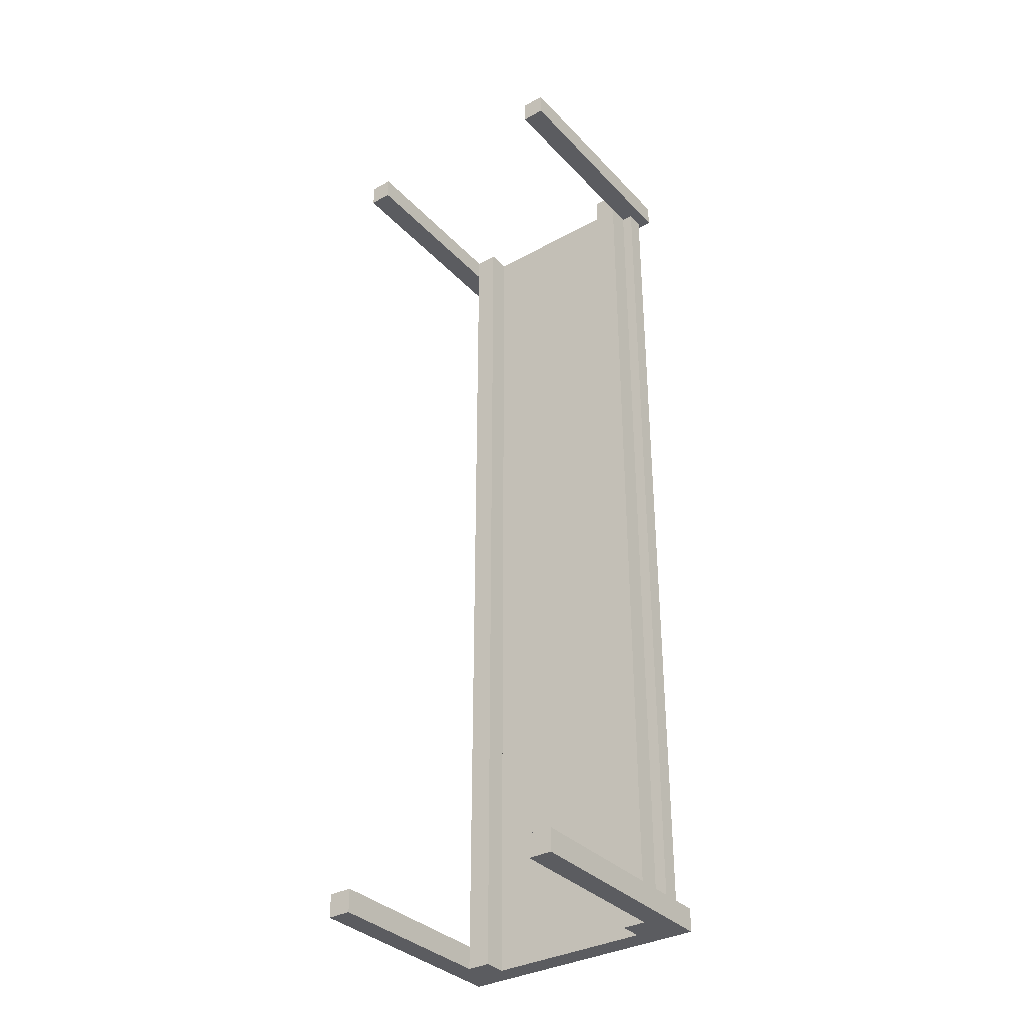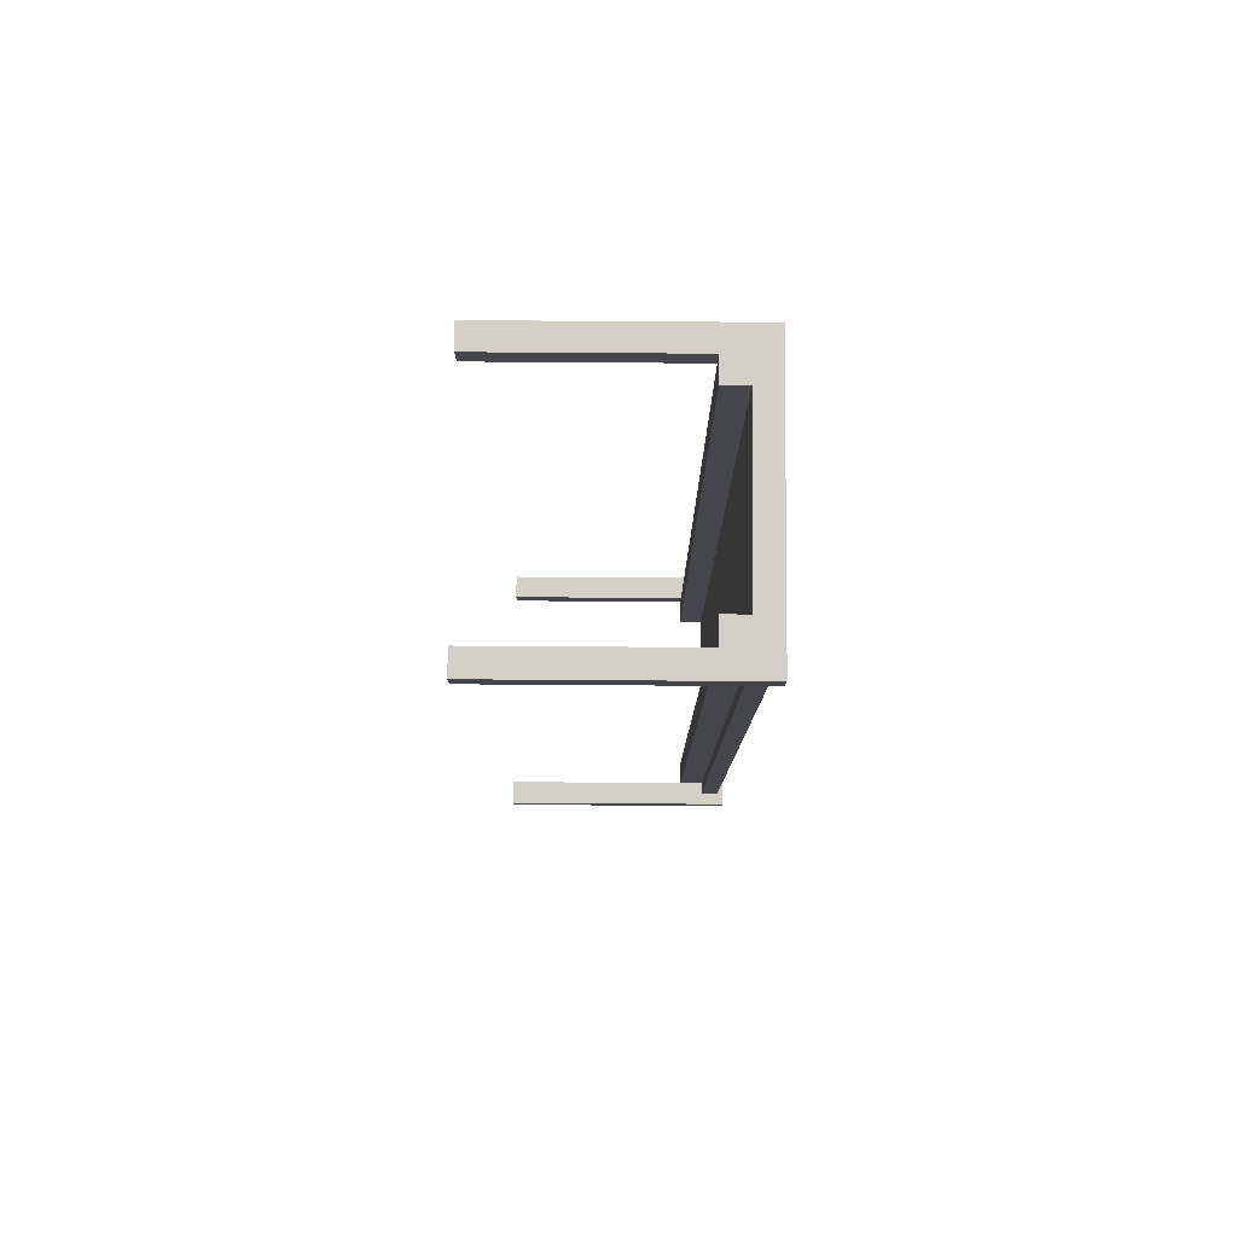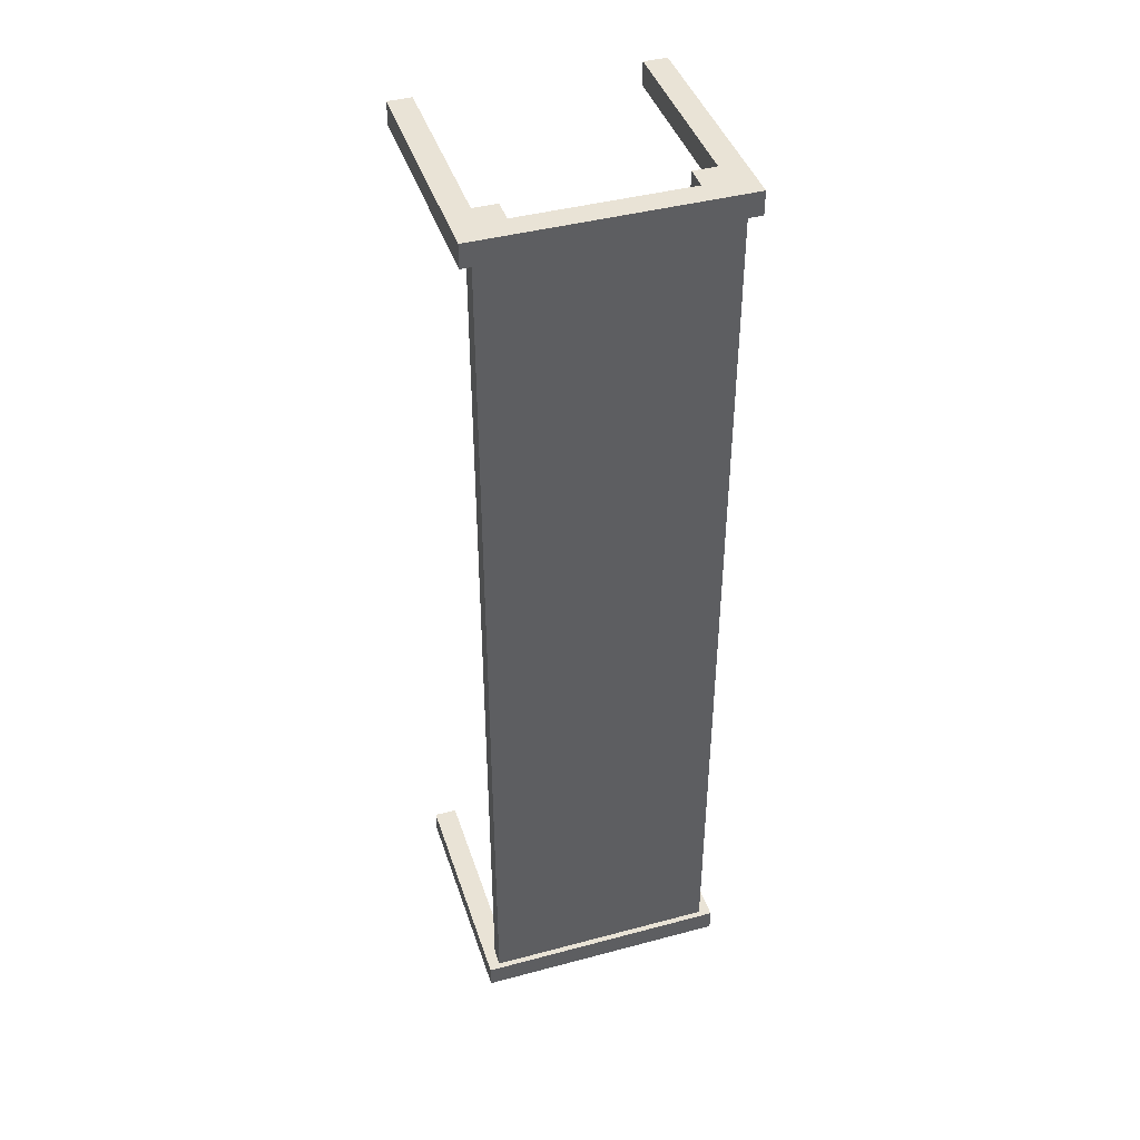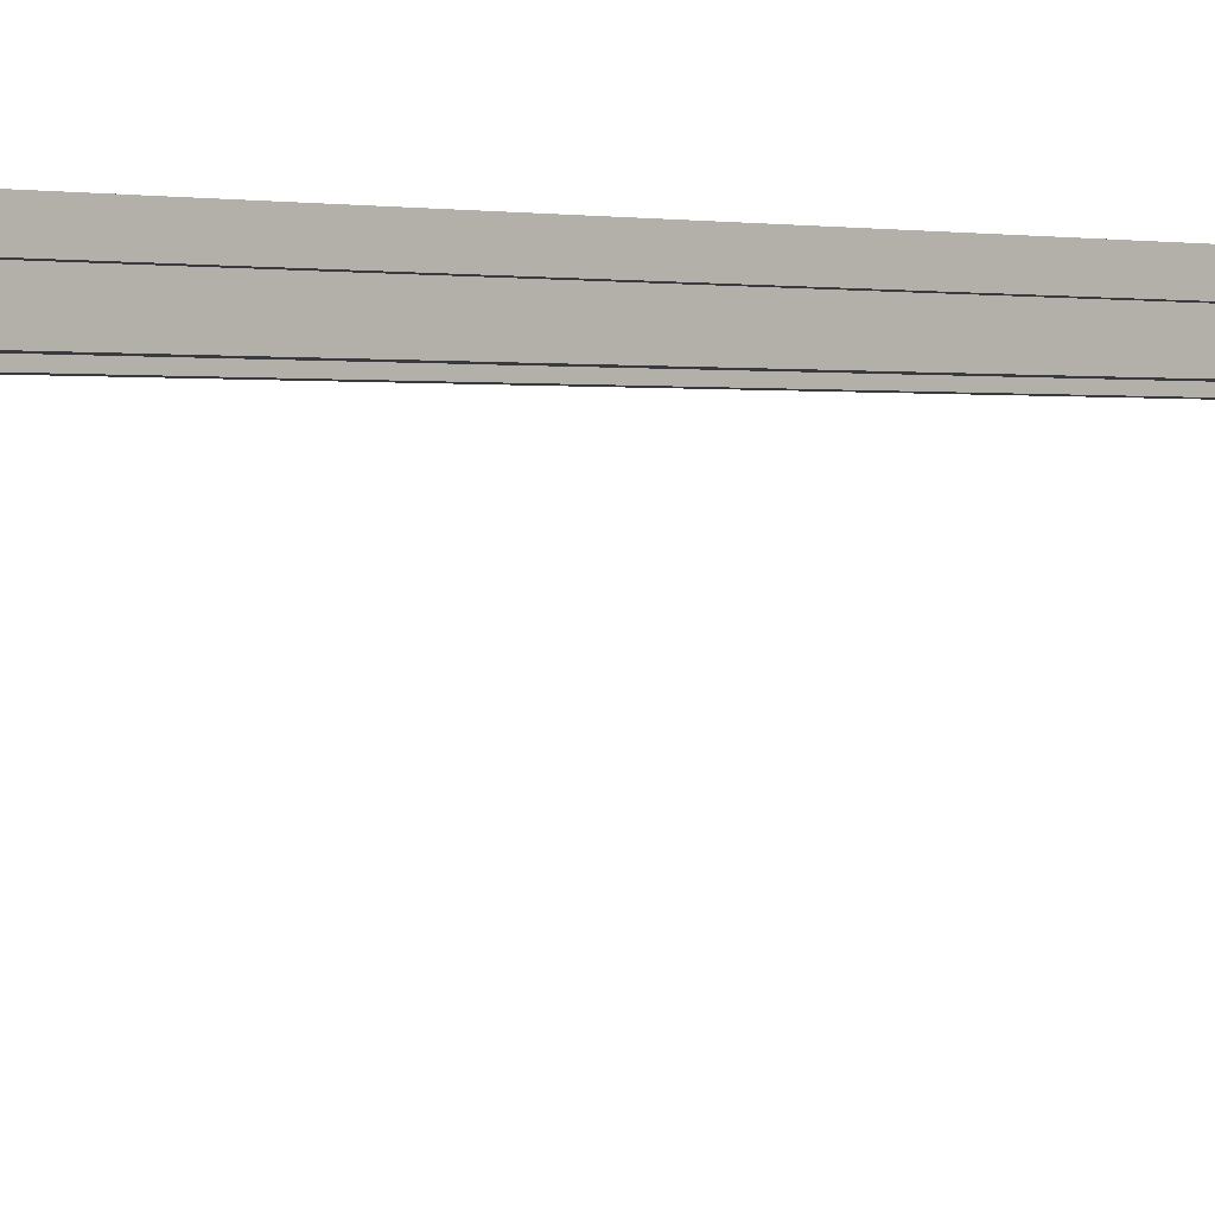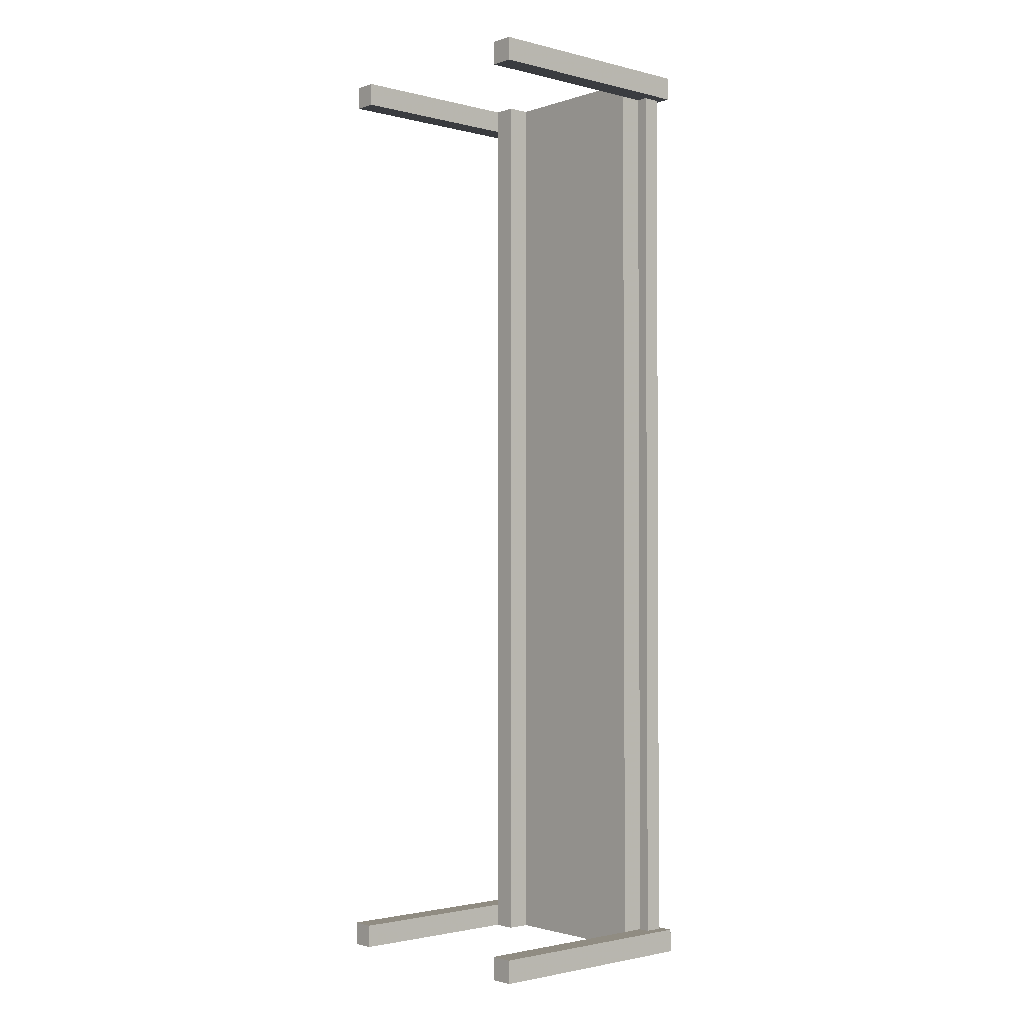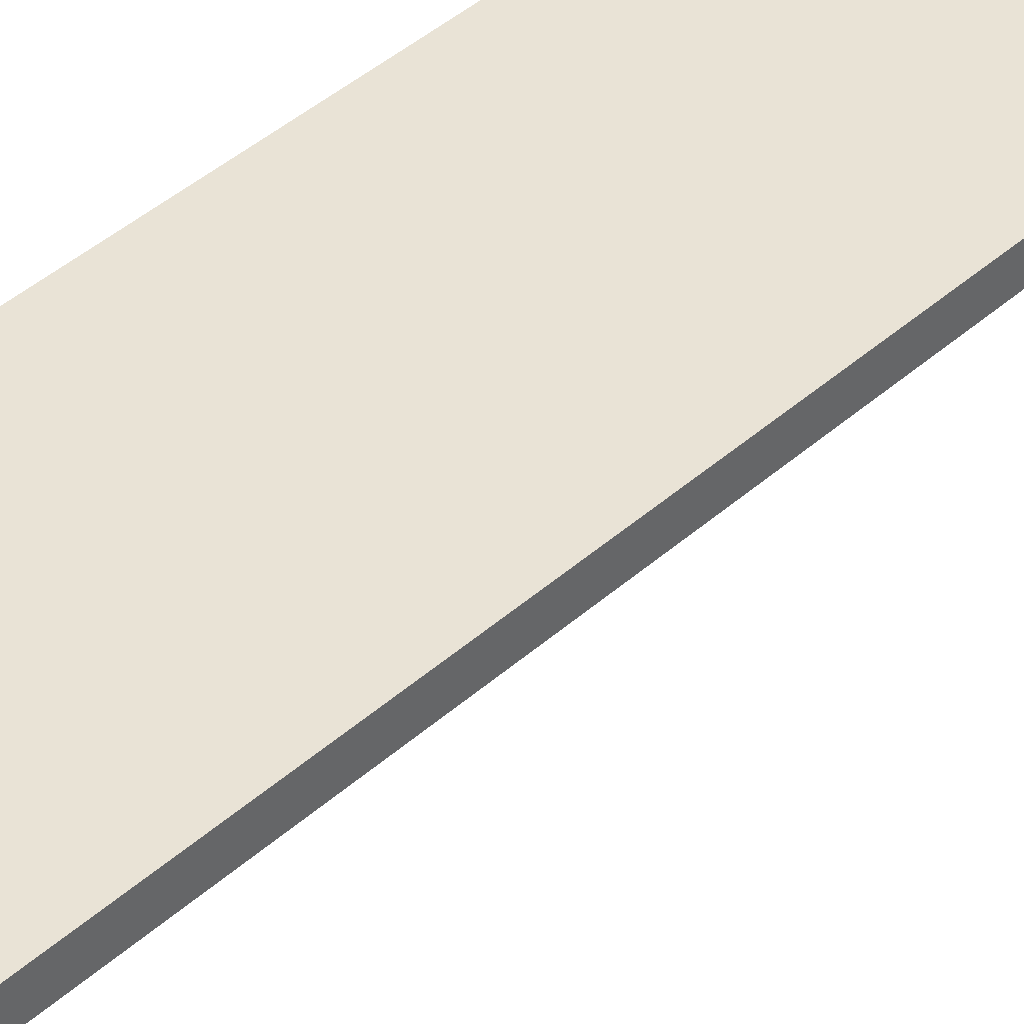
<metadata>
{"format":"obj","ext":"obj","renderer":"f3d","projection":"perspective","resolution":1024,"background":"white","views":[{"elev":-34.6,"azim":36.4,"up":"+Z"},{"elev":79.9,"azim":90.4,"up":"+Z"},{"elev":42.3,"azim":162.3,"up":"+Z"},{"elev":0.7,"azim":-133.4,"up":"+Y"},{"elev":-1.9,"azim":48.7,"up":"+Z"},{"elev":42.1,"azim":43.2,"up":"+Y"}]}
</metadata>
<code>
o mesh5.001_mesh5-geometry
o mesh4.001_mesh4-geometry
o mesh3.001_mesh3-geometry
o mesh2.001_mesh2-geometry
o mesh1.001_mesh1-geometry
v -0.1146 0.1089 0.4471
v -0.1146 0.09172 -0.4471
v -0.1146 0.09172 0.4471
v -0.1146 0.1089 -0.4471
v -0.1032 0.09172 -0.4471
v -0.1261 -0.1146 0.4471
v 0.1146 0.1089 0.4471
v -0.1032 0.09172 0.4471
v -0.1032 -0.1146 0.4471
v -0.1261 0.1146 0.4471
v 0.1146 0.1089 -0.4557
v 0.1261 0.1146 0.4471
v -0.1032 0.06879 -0.4471
v -0.08025 0.09172 -0.4471
v -0.1032 -0.1146 0.4701
v -0.1261 -0.1146 0.4701
v 0.1032 0.1089 -0.4557
v 0.1146 0.09172 0.4471
v -0.1032 0.06879 0.4471
v -0.1032 0.09172 -0.4557
v -0.1032 -0.1146 -0.4471
v -0.08025 0.09172 0.4701
v 0.1261 0.1146 -0.4471
v -0.1261 0.1146 0.4701
v -0.1146 0.1089 -0.4557
v 0.1032 0.09172 -0.4557
v 0.1146 0.09172 -0.4557
v 0.1261 -0.1146 0.4471
v -0.08025 0.06879 0.4701
v -0.1032 0.09172 0.4701
v -0.1032 0.06879 -0.4557
v -0.1261 -0.1146 -0.4471
v -0.1032 -0.1146 -0.4701
v -0.08025 0.09172 -0.4557
v 0.08025 0.09172 0.4701
v -0.1261 0.1146 -0.4471
v 0.08025 0.09172 -0.4471
v -0.1032 0.06879 0.4701
v 0.1261 0.1146 0.4701
v 0.1032 -0.1146 0.4471
v 0.1261 -0.1146 0.4701
v -0.1032 0.09172 -0.4701
v -0.1261 -0.1146 -0.4701
v -0.08025 0.09172 -0.4701
v -0.1261 0.1146 -0.4701
v 0.1032 0.09172 -0.4471
v 0.1032 0.06879 0.4471
v -0.1032 0.06879 -0.4701
v 0.08025 0.09172 -0.4557
v 0.08025 0.06879 0.4701
v 0.1032 0.09172 0.4701
v 0.1261 0.1146 -0.4701
v 0.1032 0.06879 -0.4471
v 0.1032 0.09172 0.4471
v 0.1032 0.09172 -0.4701
v 0.1032 -0.1146 0.4701
v -0.08025 0.06879 -0.4701
v 0.08025 0.09172 -0.4701
v 0.1032 0.06879 0.4701
v 0.1261 -0.1146 -0.4471
v 0.1032 -0.1146 -0.4471
v 0.1032 0.06879 -0.4701
v 0.08025 0.06879 -0.4701
v 0.1261 -0.1146 -0.4701
v 0.1032 -0.1146 -0.4701
f 1 2 3
f 2 1 4
f 5 3 2
f 7 4 1
f 3 5 8
f 11 4 7
f 17 4 11
f 18 11 7
f 13 20 5
f 4 17 25
f 11 18 27
f 20 13 31
f 14 35 22
f 18 26 27
f 35 14 37
f 26 18 46
f 46 18 54
f 3 2 1
f 4 1 2
f 2 3 5
f 1 6 3
f 1 4 7
f 8 5 3
f 9 3 6
f 6 1 10
f 7 4 11
f 7 12 1
f 5 8 13
f 8 14 5
f 5 14 8
f 8 3 9
f 9 6 15
f 12 10 1
f 6 10 16
f 11 4 17
f 7 11 18
f 18 12 7
f 19 13 8
f 5 20 13
f 21 5 13
f 14 8 22
f 22 8 14
f 5 23 14
f 20 14 5
f 5 14 20
f 19 8 9
f 16 15 6
f 9 15 19
f 10 12 24
f 24 16 10
f 25 17 4
f 11 26 17
f 17 26 11
f 27 18 11
f 12 18 28
f 19 29 13
f 19 30 8
f 8 30 19
f 31 13 20
f 5 21 32
f 21 13 33
f 22 8 30
f 30 8 22
f 14 34 22
f 22 35 14
f 5 36 23
f 14 23 37
f 14 20 34
f 34 20 14
f 16 24 15
f 38 19 15
f 39 24 12
f 26 11 27
f 27 11 26
f 27 26 18
f 28 18 40
f 28 41 12
f 13 29 31
f 38 29 19
f 30 19 38
f 38 19 30
f 31 33 13
f 31 42 20
f 20 42 31
f 32 21 43
f 36 5 32
f 33 43 21
f 22 29 30
f 22 30 39
f 34 44 22
f 14 37 34
f 37 14 35
f 35 22 39
f 36 45 23
f 37 23 46
f 34 20 44
f 30 15 24
f 38 15 30
f 39 30 24
f 39 12 41
f 46 18 26
f 40 18 47
f 28 40 41
f 31 29 48
f 38 30 29
f 48 33 31
f 42 31 48
f 48 31 42
f 42 44 20
f 32 43 36
f 43 33 45
f 22 44 29
f 34 49 44
f 37 49 34
f 35 50 37
f 35 46 37
f 37 46 35
f 51 35 39
f 52 23 45
f 45 36 43
f 46 23 53
f 49 46 37
f 37 46 49
f 41 51 39
f 54 18 46
f 46 49 26
f 26 49 46
f 55 46 26
f 26 46 55
f 54 47 18
f 40 47 56
f 56 41 40
f 57 48 29
f 42 33 48
f 42 48 44
f 44 52 42
f 42 45 33
f 57 29 44
f 58 44 49
f 37 58 49
f 37 50 58
f 50 35 59
f 46 35 54
f 54 35 46
f 51 59 35
f 54 35 51
f 51 35 54
f 23 52 60
f 52 45 42
f 53 23 61
f 53 47 46
f 46 62 53
f 53 62 46
f 51 41 59
f 54 46 47
f 26 55 49
f 62 46 55
f 55 46 62
f 54 59 47
f 47 59 54
f 59 56 47
f 56 59 41
f 57 44 48
f 58 52 44
f 58 49 55
f 63 58 50
f 59 47 50
f 59 54 51
f 51 54 59
f 64 60 52
f 61 23 60
f 61 65 53
f 47 53 50
f 62 63 53
f 62 53 65
f 62 55 63
f 62 52 55
f 55 52 58
f 58 63 55
f 50 53 63
f 64 65 60
f 64 52 65
f 61 60 65
f 65 52 62
f 3 6 1
f 6 3 9
f 10 1 6
f 1 12 7
f 13 8 5
f 9 3 8
f 15 6 9
f 1 10 12
f 16 10 6
f 7 12 18
f 8 13 19
f 13 5 21
f 14 23 5
f 9 8 19
f 6 15 16
f 19 15 9
f 24 12 10
f 10 16 24
f 28 18 12
f 13 29 19
f 32 21 5
f 33 13 21
f 22 34 14
f 23 36 5
f 37 23 14
f 15 24 16
f 15 19 38
f 12 24 39
f 40 18 28
f 12 41 28
f 31 29 13
f 19 29 38
f 13 33 31
f 43 21 32
f 32 5 36
f 21 43 33
f 30 29 22
f 39 30 22
f 22 44 34
f 34 37 14
f 39 22 35
f 23 45 36
f 46 23 37
f 44 20 34
f 24 15 30
f 30 15 38
f 24 30 39
f 41 12 39
f 47 18 40
f 41 40 28
f 48 29 31
f 29 30 38
f 31 33 48
f 20 44 42
f 36 43 32
f 45 33 43
f 29 44 22
f 44 49 34
f 34 49 37
f 37 50 35
f 39 35 51
f 45 23 52
f 43 36 45
f 53 23 46
f 39 51 41
f 18 47 54
f 56 47 40
f 40 41 56
f 29 48 57
f 48 33 42
f 44 48 42
f 42 52 44
f 33 45 42
f 44 29 57
f 49 44 58
f 49 58 37
f 58 50 37
f 59 35 50
f 35 59 51
f 60 52 23
f 42 45 52
f 61 23 53
f 46 47 53
f 59 41 51
f 47 46 54
f 49 55 26
f 47 56 59
f 41 59 56
f 48 44 57
f 44 52 58
f 55 49 58
f 50 58 63
f 50 47 59
f 52 60 64
f 60 23 61
f 53 65 61
f 50 53 47
f 53 63 62
f 65 53 62
f 63 55 62
f 55 52 62
f 58 52 55
f 55 63 58
f 63 53 50
f 60 65 64
f 65 52 64
f 65 60 61
f 62 52 65

</code>
